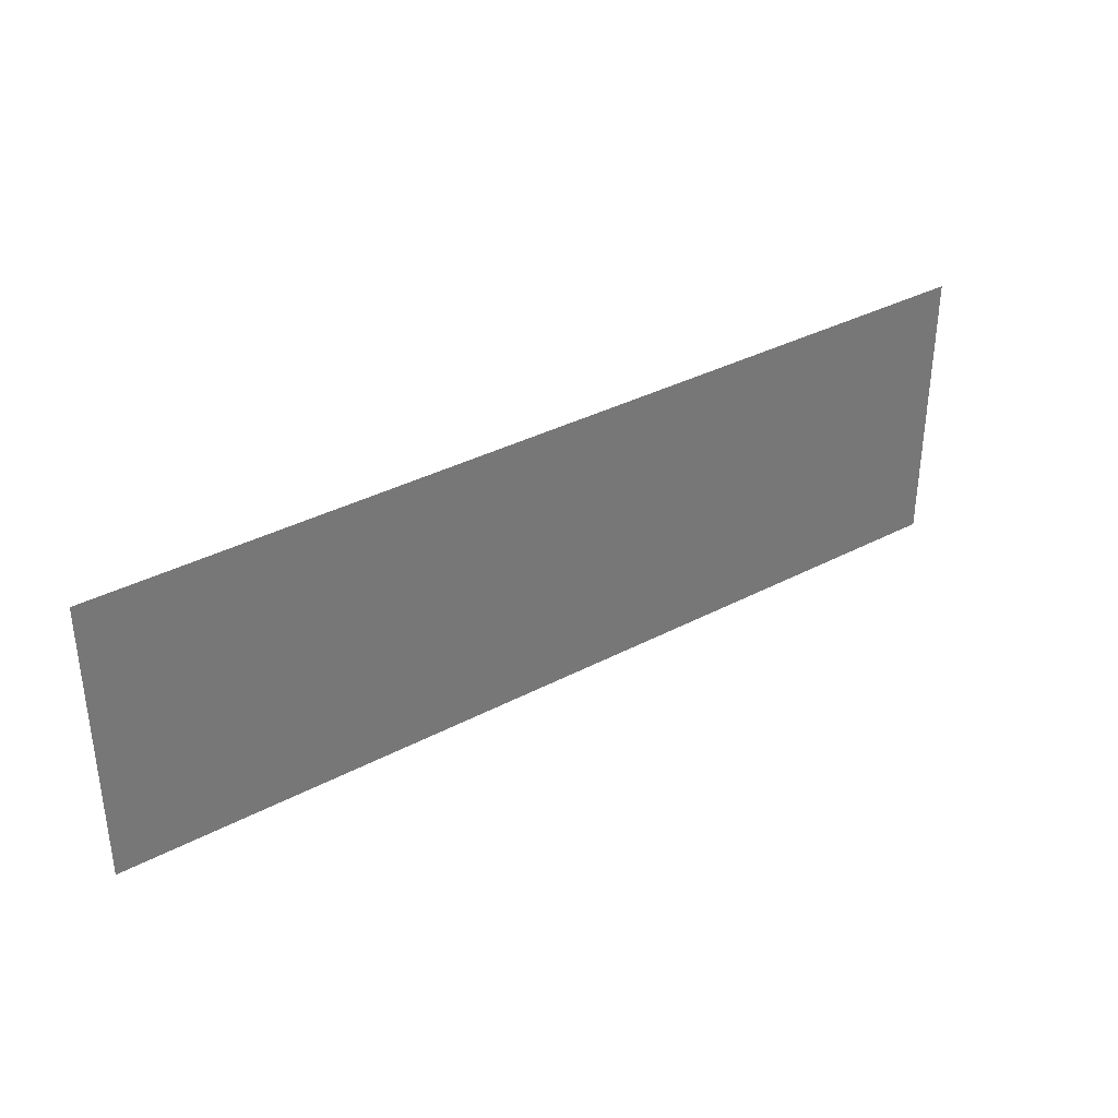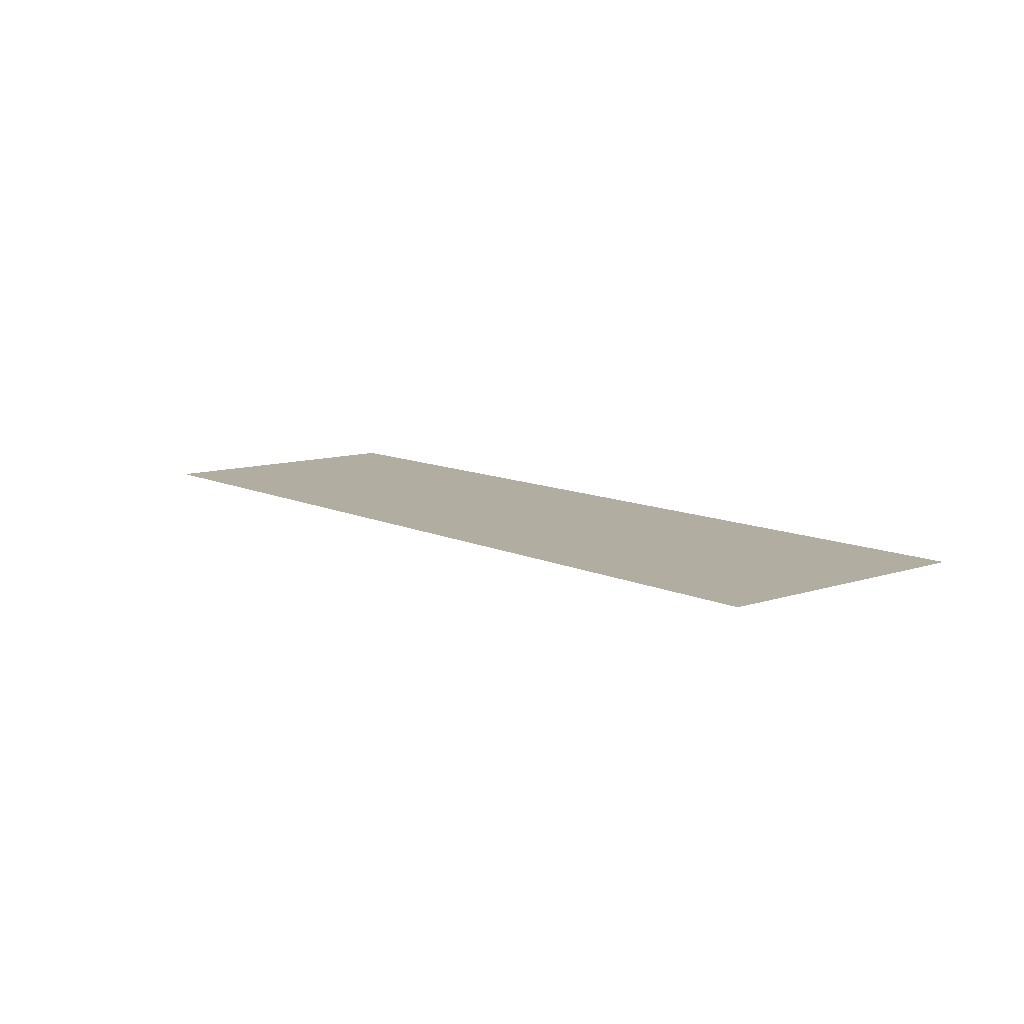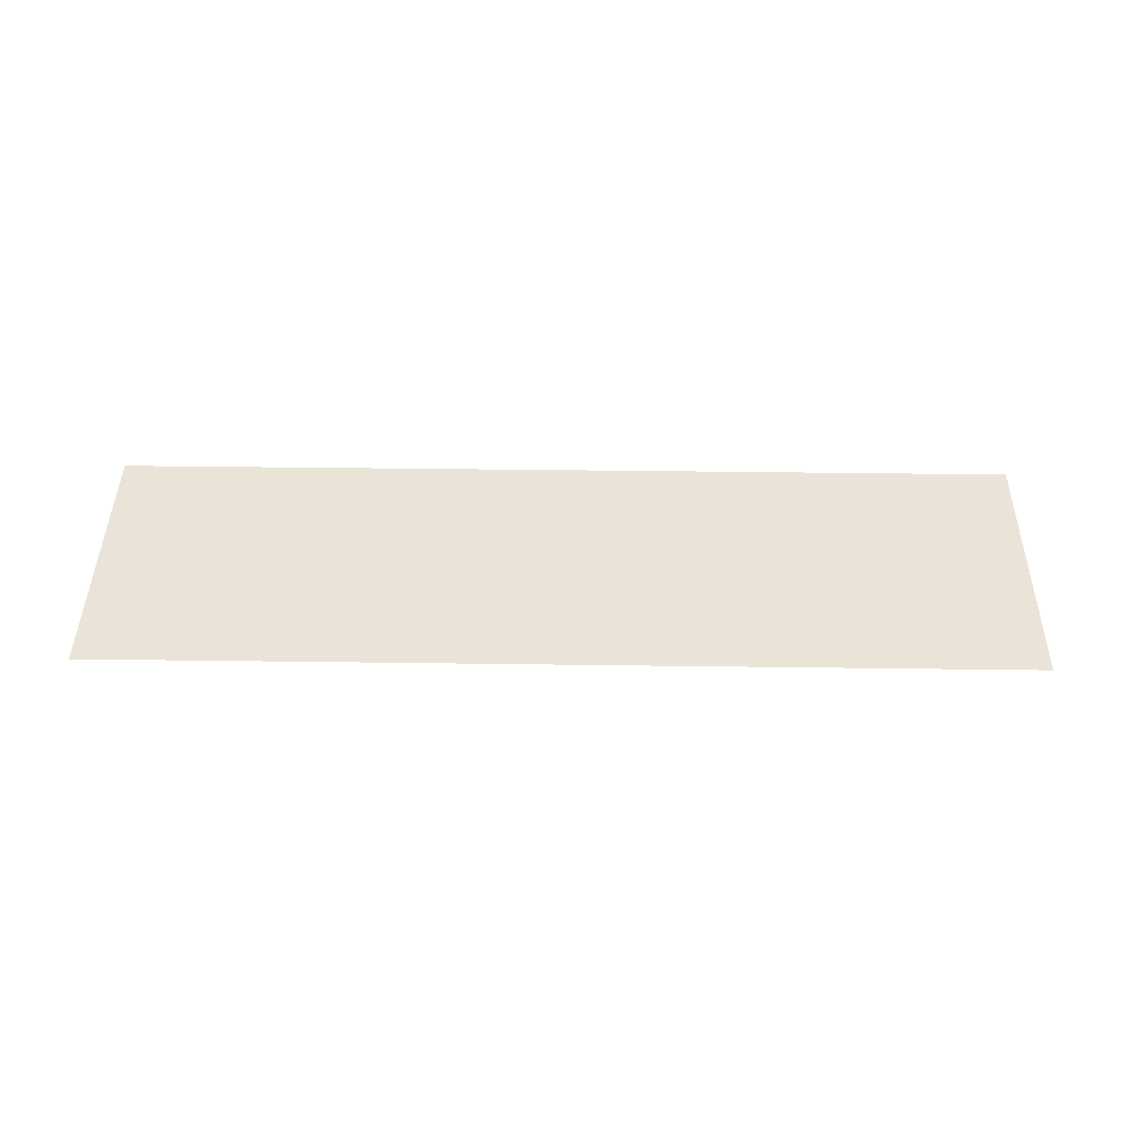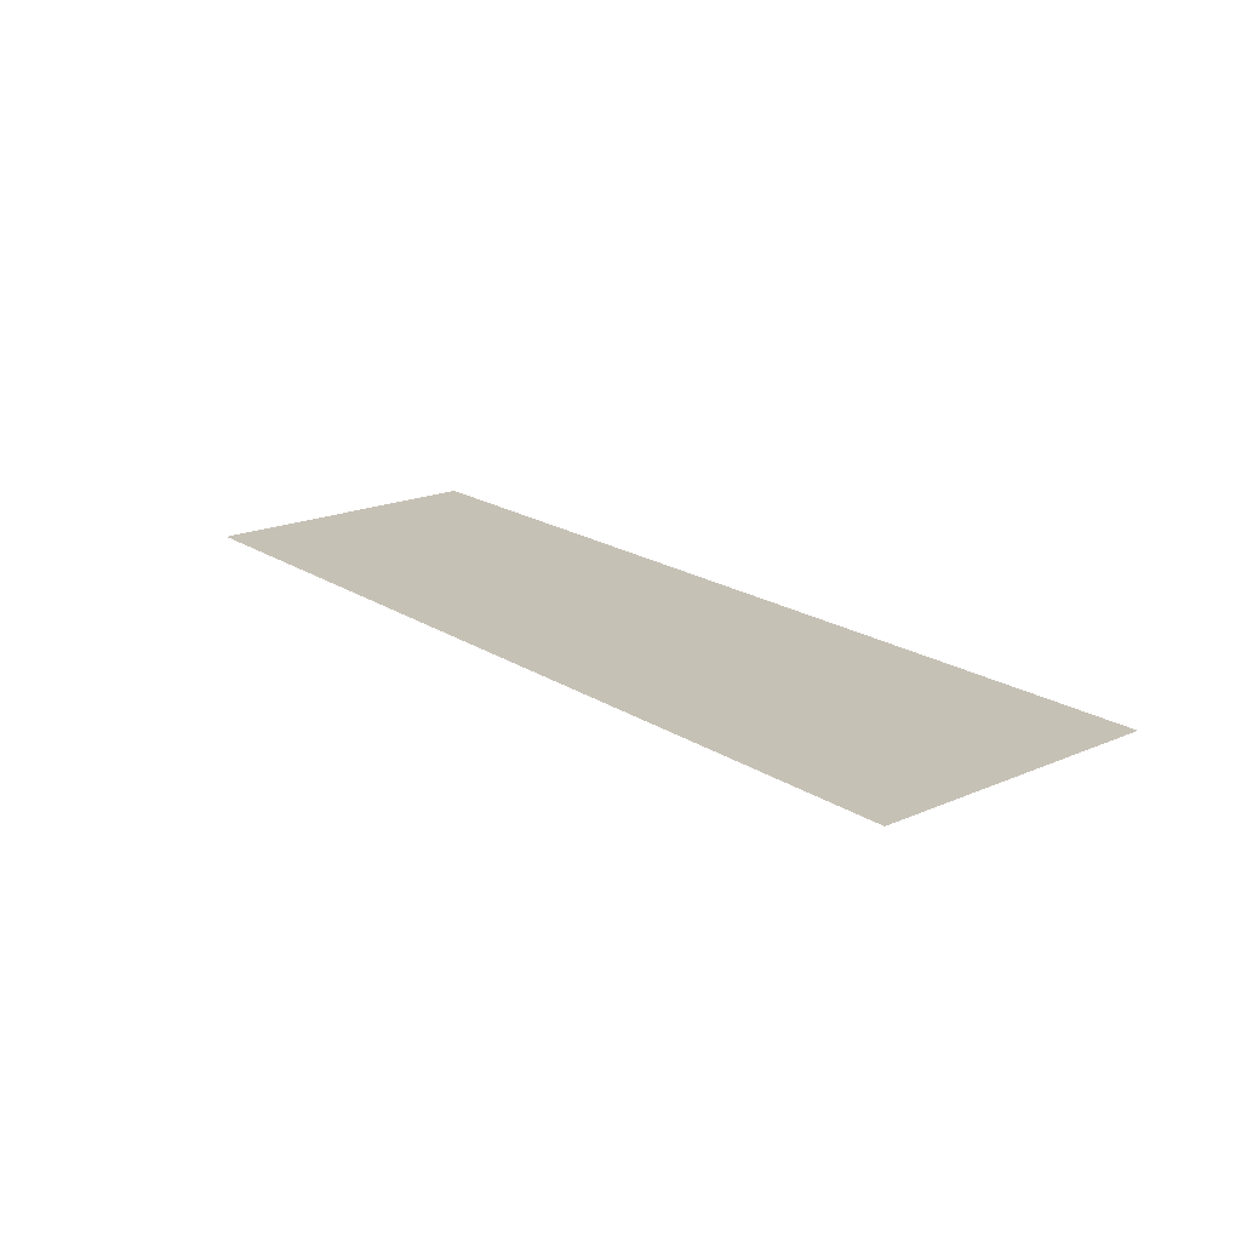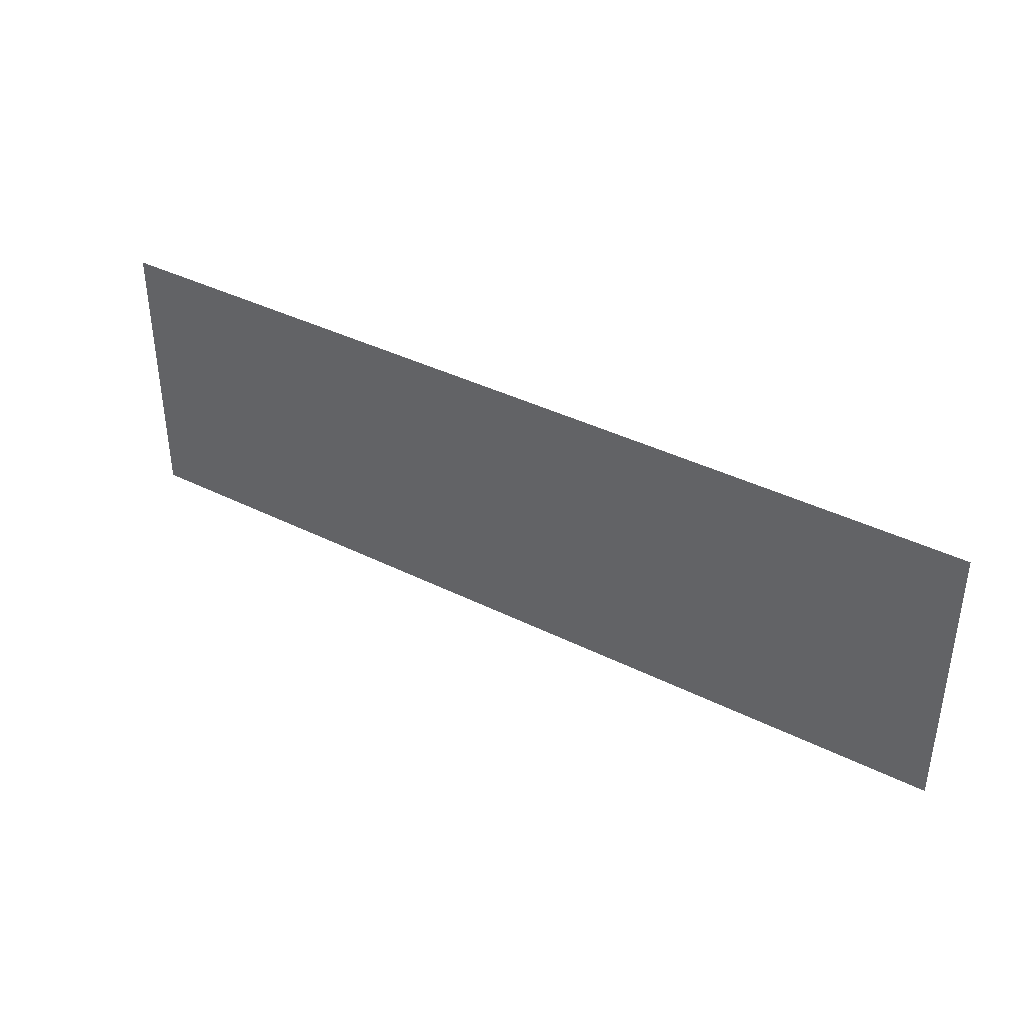
<metadata>
{"format":"obj","ext":"obj","renderer":"f3d","projection":"perspective","resolution":1024,"background":"white","views":[{"elev":35.1,"azim":144.8,"up":"+Y"},{"elev":10.3,"azim":50.0,"up":"+Z"},{"elev":42.9,"azim":0.9,"up":"+Z"},{"elev":18.7,"azim":50.6,"up":"+Z"},{"elev":38.6,"azim":-147.8,"up":"+Y"}]}
</metadata>
<code>
g GeneratedMesh_992x304_0
v 12.92 -3.958 0
v 12.92 3.958 0
v -12.92 3.958 0
v -12.92 -3.958 0
g GeneratedMesh_992x304_0_0
f 3 2 1
f 1 4 3

</code>
